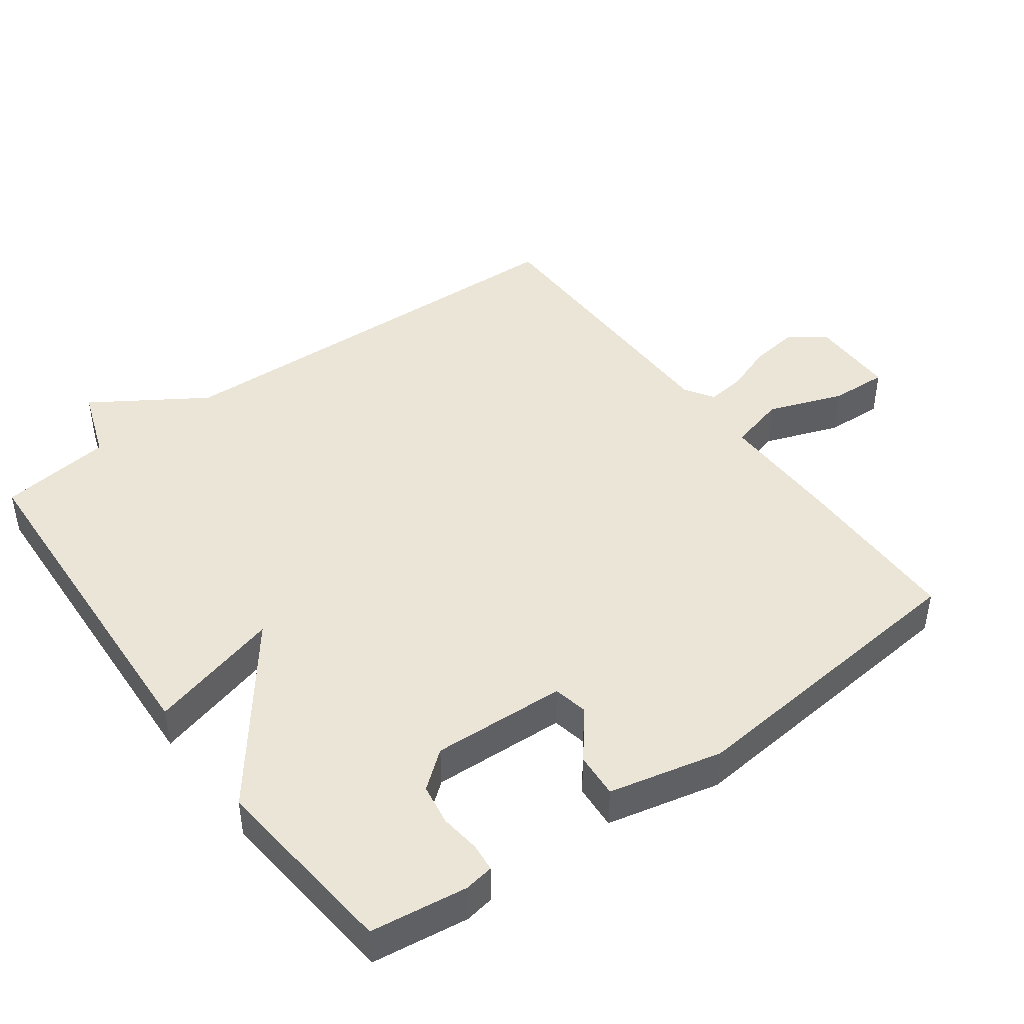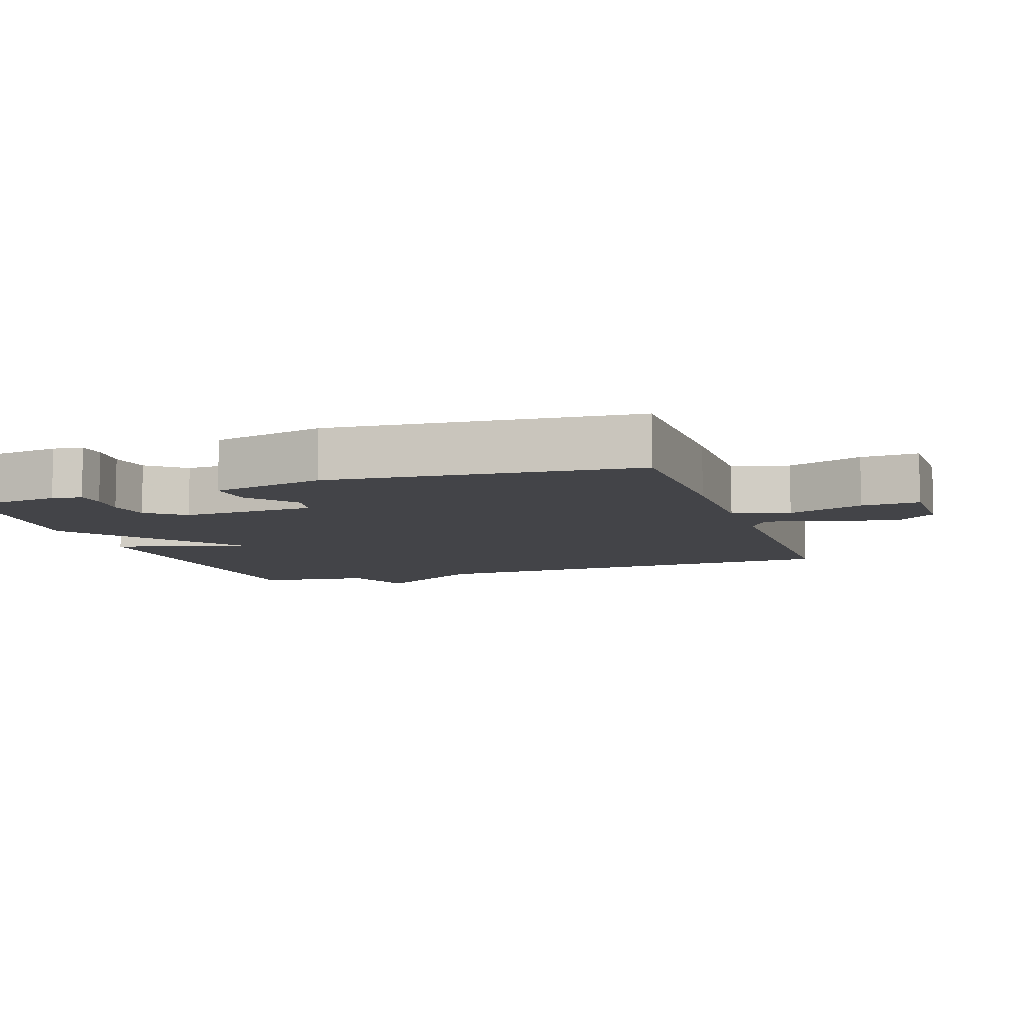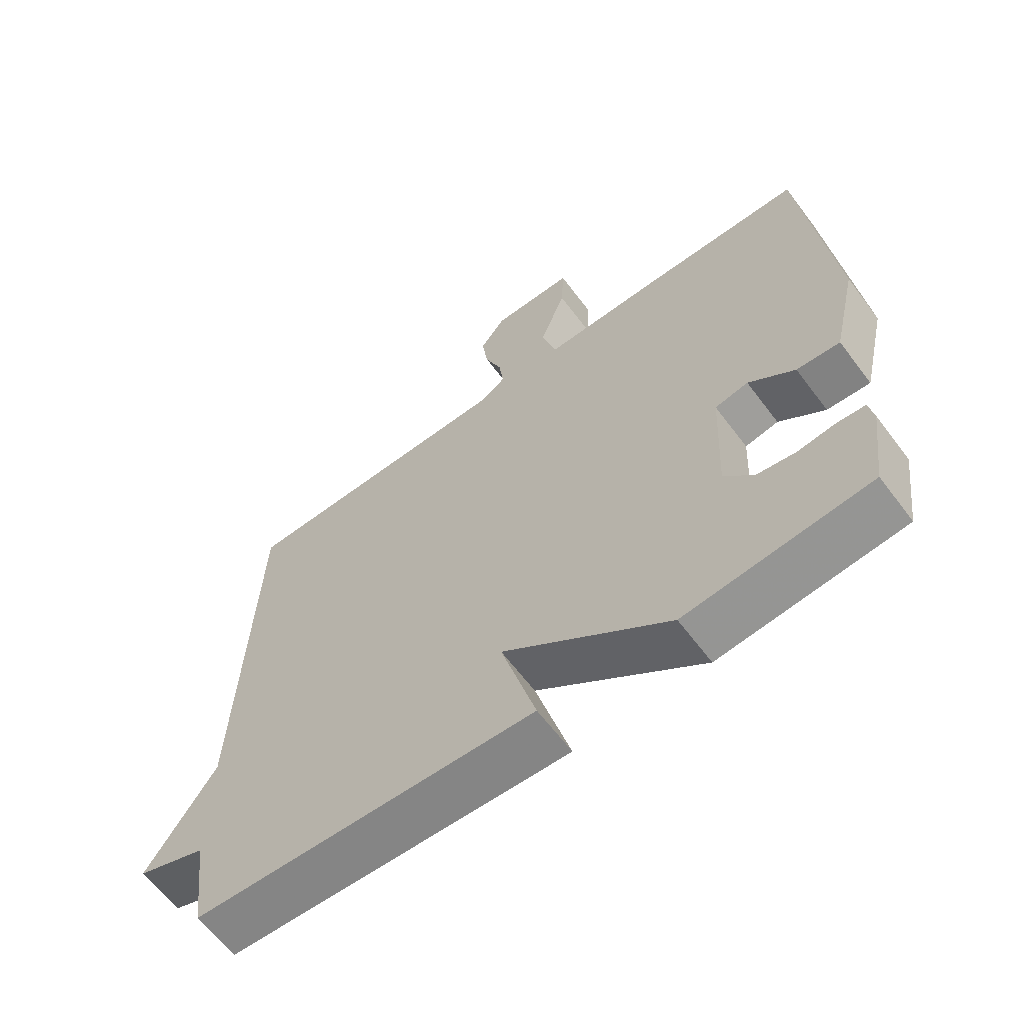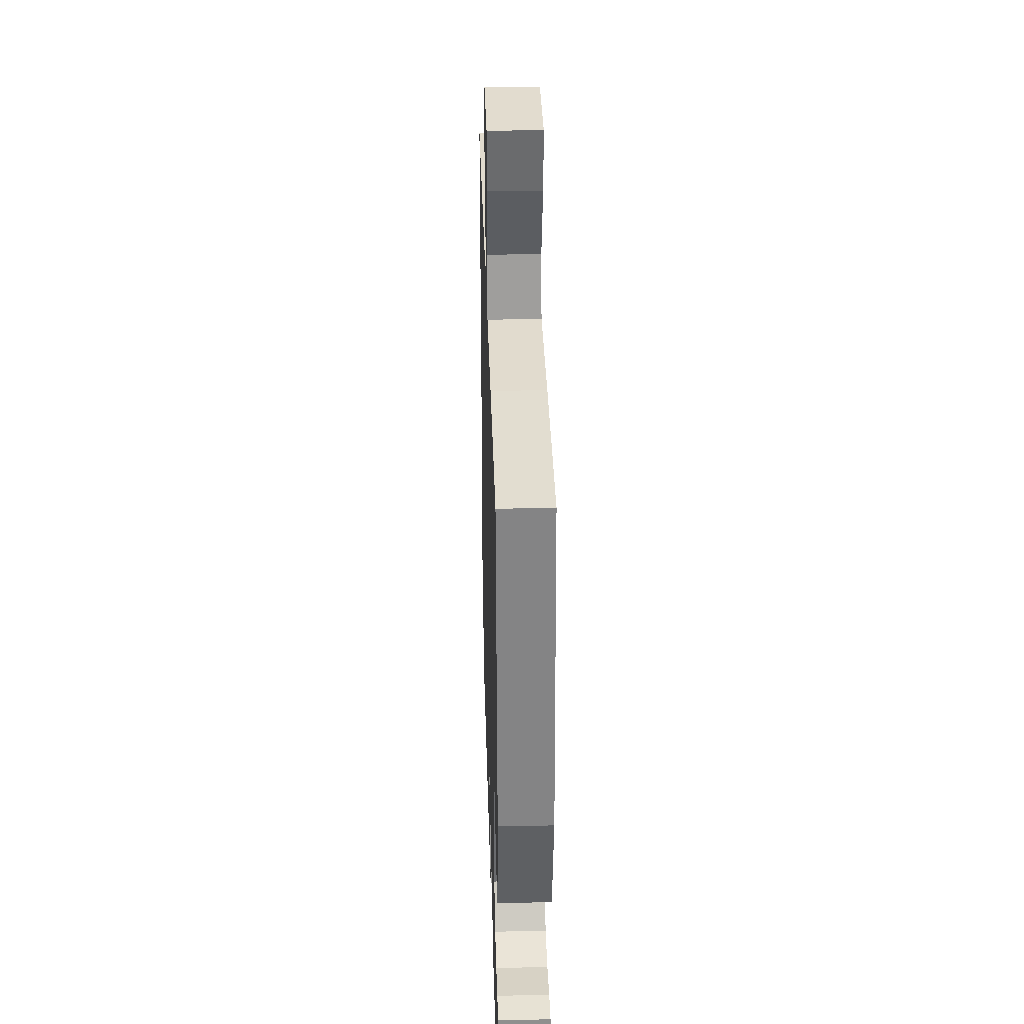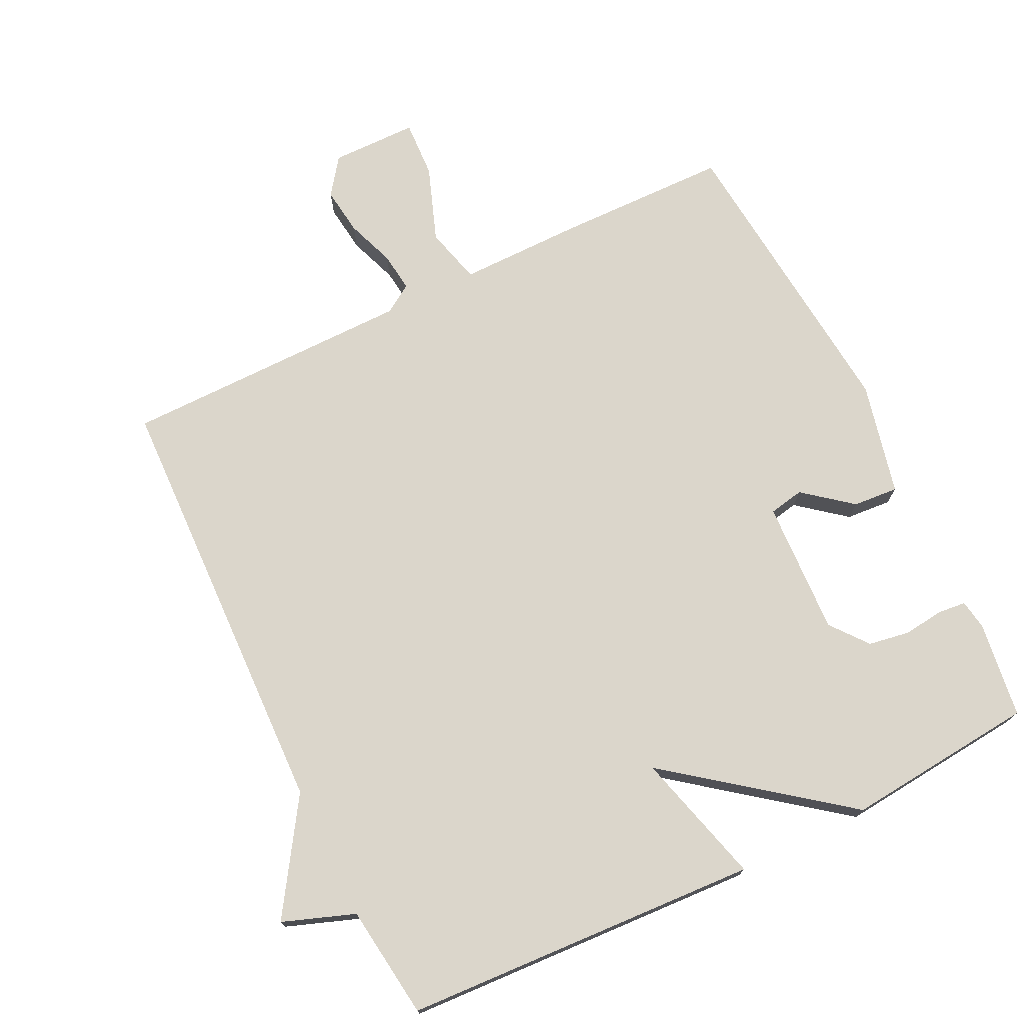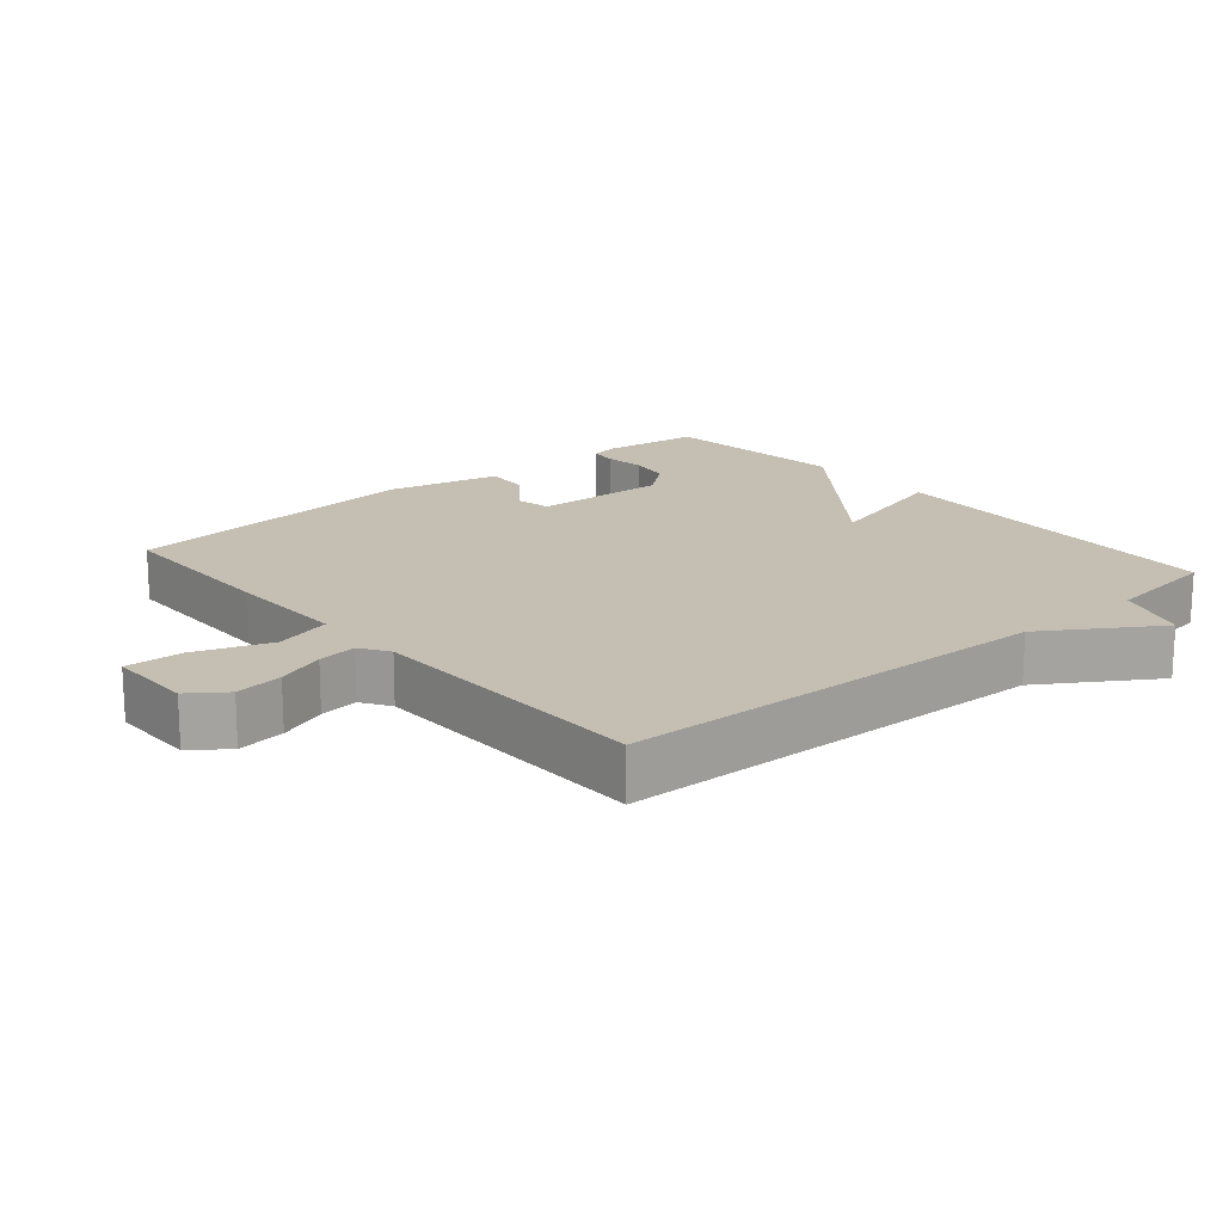
<metadata>
{"format":"obj","ext":"obj","renderer":"f3d","projection":"perspective","resolution":1024,"background":"white","views":[{"elev":44.4,"azim":-126.4,"up":"+Y"},{"elev":-8.3,"azim":-71.2,"up":"+Y"},{"elev":-63.7,"azim":-143.0,"up":"+Z"},{"elev":34.2,"azim":-91.7,"up":"+Z"},{"elev":73.6,"azim":154.0,"up":"+Y"},{"elev":17.6,"azim":49.3,"up":"+Y"}]}
</metadata>
<code>
v -0.5 0.07 0.5
v -0.247 0.07 0.504
v -0.068 0.07 0.503
v -0.046 0.07 0.586
v -0.086 0.07 0.696
v -0.09 0.07 0.78
v 0.036 0.07 0.781
v 0.075 0.07 0.728
v 0.066 0.07 0.658
v 0.04 0.07 0.587
v 0.033 0.07 0.53
v 0.075 0.07 0.503
v 0.5 0.07 0.5
v 0.521 0.07 -0.135
v 0.626 0.07 -0.297
v 0.521 0.07 -0.335
v 0.5 0.07 -0.5
v -0.021 0.07 -0.527
v 0.032 0.07 -0.333
v -0.221 0.07 -0.527
v -0.5 0.07 -0.5
v -0.519 0.07 -0.359
v -0.512 0.07 -0.316
v -0.471 0.07 -0.312
v -0.412 0.07 -0.319
v -0.352 0.07 -0.309
v -0.309 0.07 -0.255
v -0.318 0.07 -0.059
v -0.369 0.07 -0.049
v -0.439 0.07 -0.105
v -0.505 0.07 -0.11
v -0.543 0.07 0.055
v -0.5 0 0.5
v -0.247 0 0.504
v -0.068 0 0.503
v -0.046 0 0.586
v -0.086 0 0.696
v -0.09 0 0.78
v 0.036 0 0.781
v 0.075 0 0.728
v 0.066 0 0.658
v 0.04 0 0.587
v 0.033 0 0.53
v 0.075 0 0.503
v 0.5 0 0.5
v 0.521 0 -0.135
v 0.626 0 -0.297
v 0.521 0 -0.335
v 0.5 0 -0.5
v -0.021 0 -0.527
v 0.032 0 -0.333
v -0.221 0 -0.527
v -0.5 0 -0.5
v -0.519 0 -0.359
v -0.512 0 -0.316
v -0.471 0 -0.312
v -0.412 0 -0.319
v -0.352 0 -0.309
v -0.309 0 -0.255
v -0.318 0 -0.059
v -0.369 0 -0.049
v -0.439 0 -0.105
v -0.505 0 -0.11
v -0.543 0 0.055
f 1 2 3
f 32 1 3
f 31 32 3
f 30 31 3
f 29 30 3
f 28 29 3
f 27 28 3
f 23 24 25
f 22 23 25
f 21 22 25
f 20 21 25
f 19 20 25 26
f 16 17 18 19
f 19 26 27
f 16 19 27
f 15 16 27
f 14 15 27
f 14 27 3
f 13 14 3
f 12 13 3
f 8 9 10
f 7 8 10
f 6 7 10
f 5 6 10
f 4 5 10
f 4 10 11
f 3 4 11
f 3 11 12
f 35 34 33
f 35 33 64
f 35 64 63
f 35 63 62
f 35 62 61
f 35 61 60
f 35 60 59
f 57 56 55
f 57 55 54
f 57 54 53
f 57 53 52
f 58 57 52 51
f 51 50 49 48
f 59 58 51
f 59 51 48
f 59 48 47
f 59 47 46
f 35 59 46
f 35 46 45
f 35 45 44
f 42 41 40
f 42 40 39
f 42 39 38
f 42 38 37
f 42 37 36
f 43 42 36
f 43 36 35
f 44 43 35
f 1 33 34 2
f 2 34 35 3
f 3 35 36 4
f 4 36 37 5
f 5 37 38 6
f 6 38 39 7
f 7 39 40 8
f 8 40 41 9
f 9 41 42 10
f 10 42 43 11
f 11 43 44 12
f 12 44 45 13
f 13 45 46 14
f 14 46 47 15
f 15 47 48 16
f 16 48 49 17
f 17 49 50 18
f 18 50 51 19
f 19 51 52 20
f 20 52 53 21
f 21 53 54 22
f 22 54 55 23
f 23 55 56 24
f 24 56 57 25
f 25 57 58 26
f 26 58 59 27
f 27 59 60 28
f 28 60 61 29
f 29 61 62 30
f 30 62 63 31
f 31 63 64 32
f 32 64 33 1

</code>
